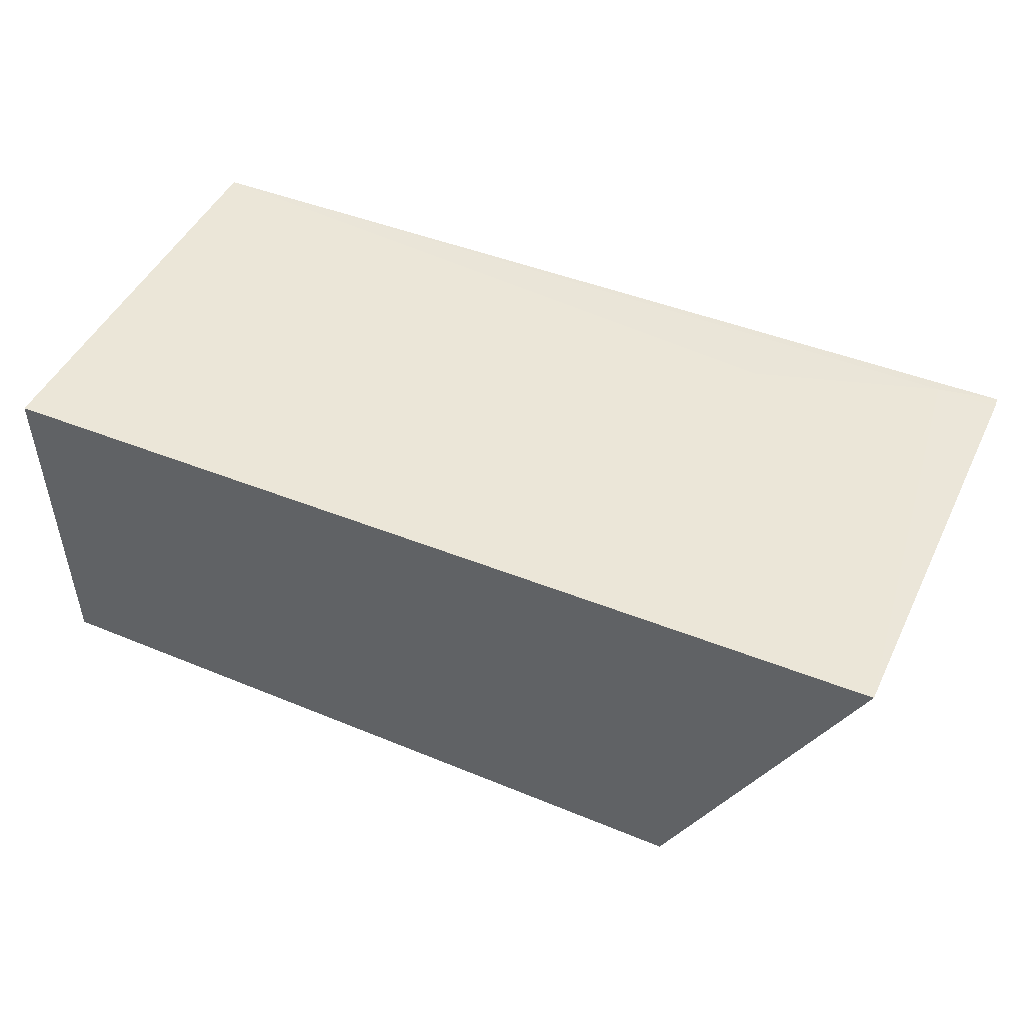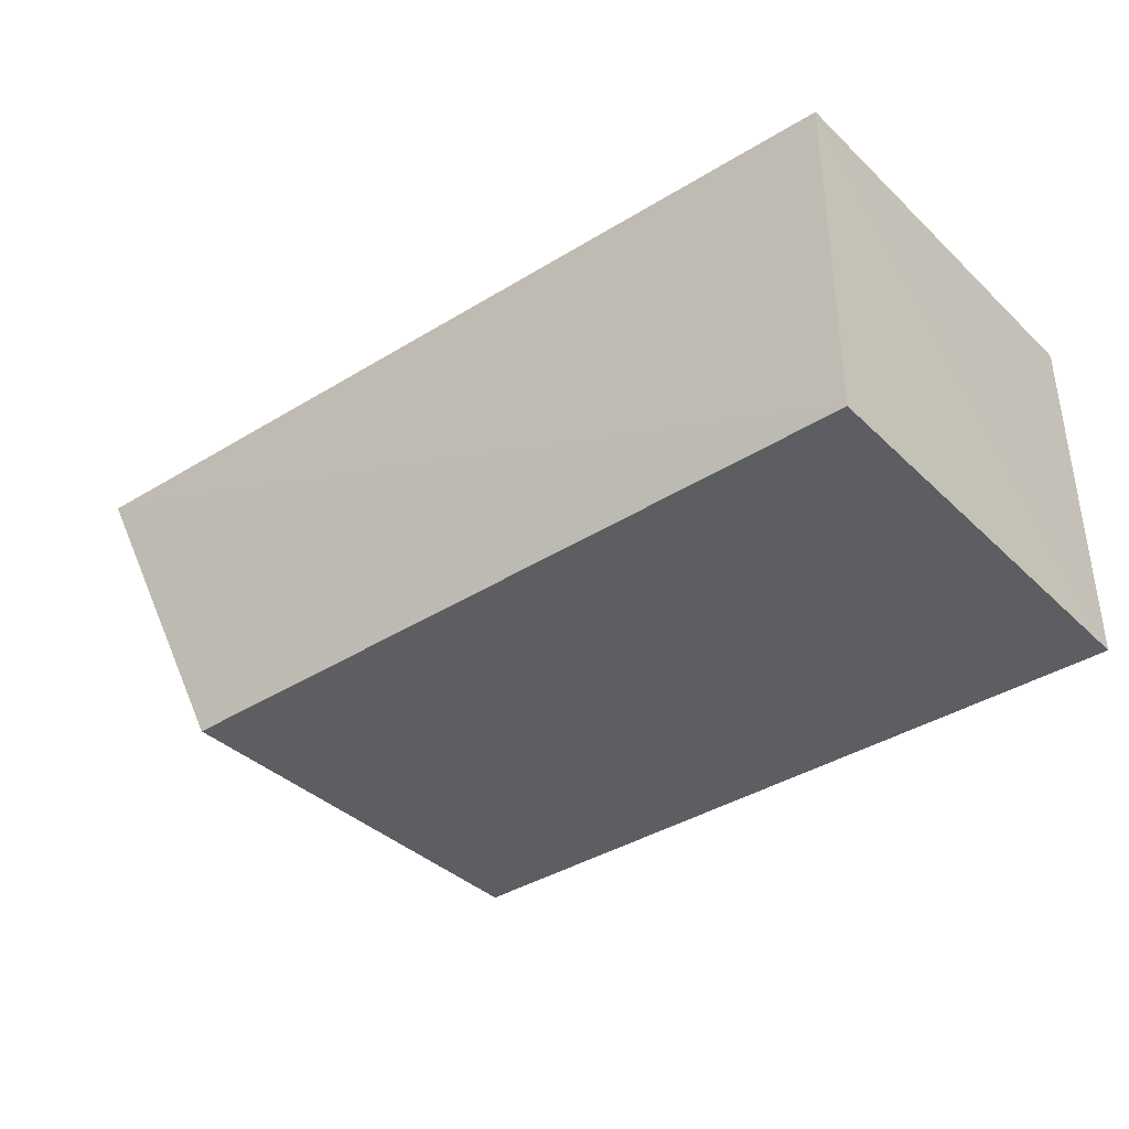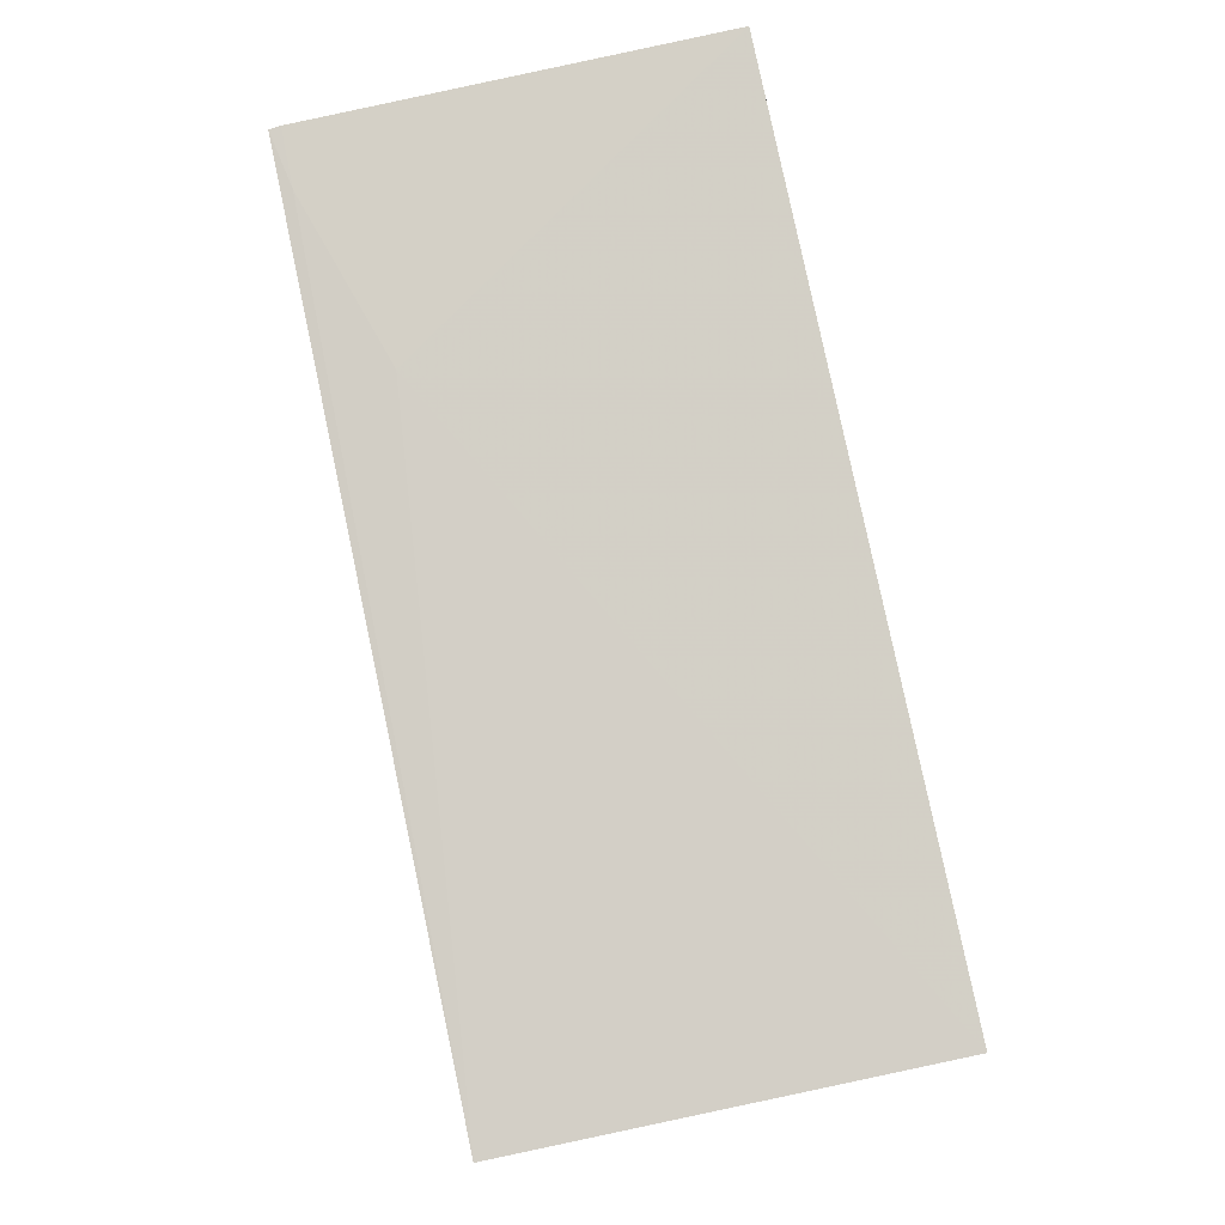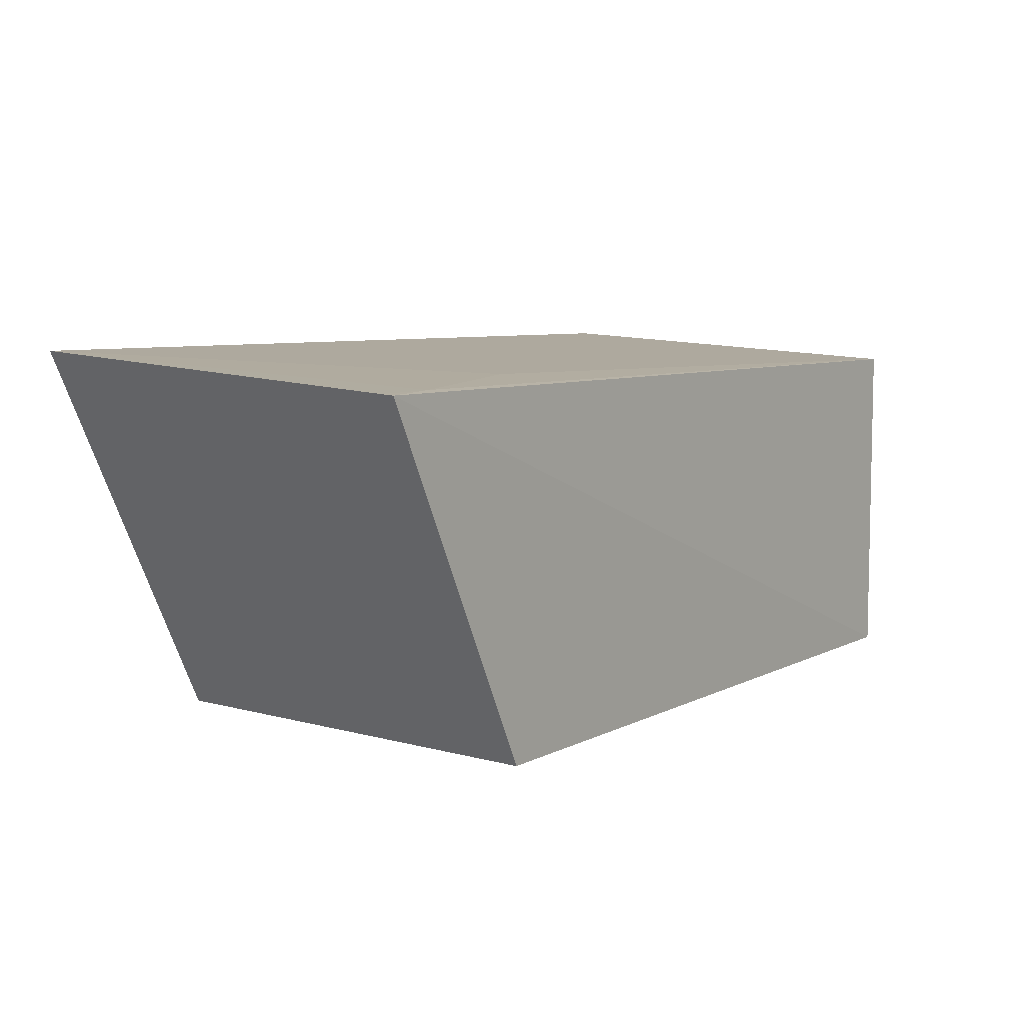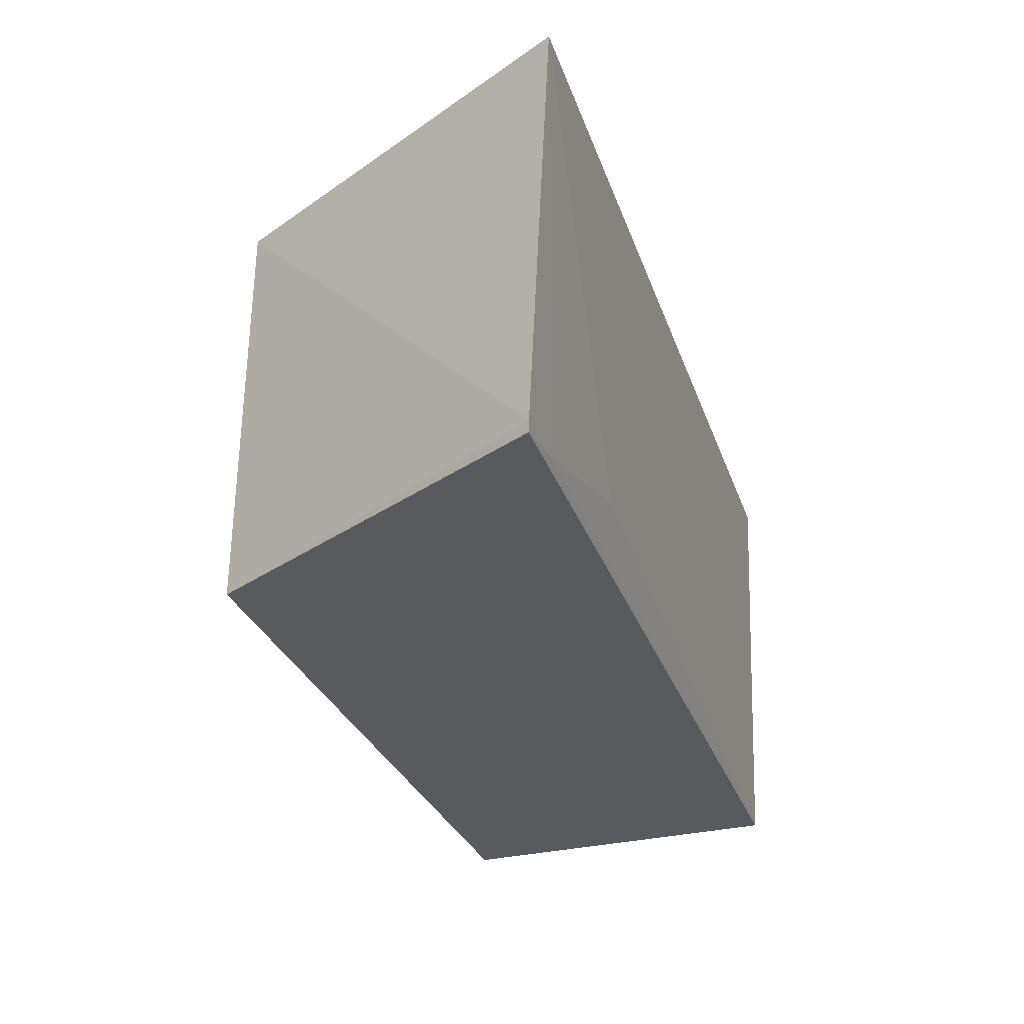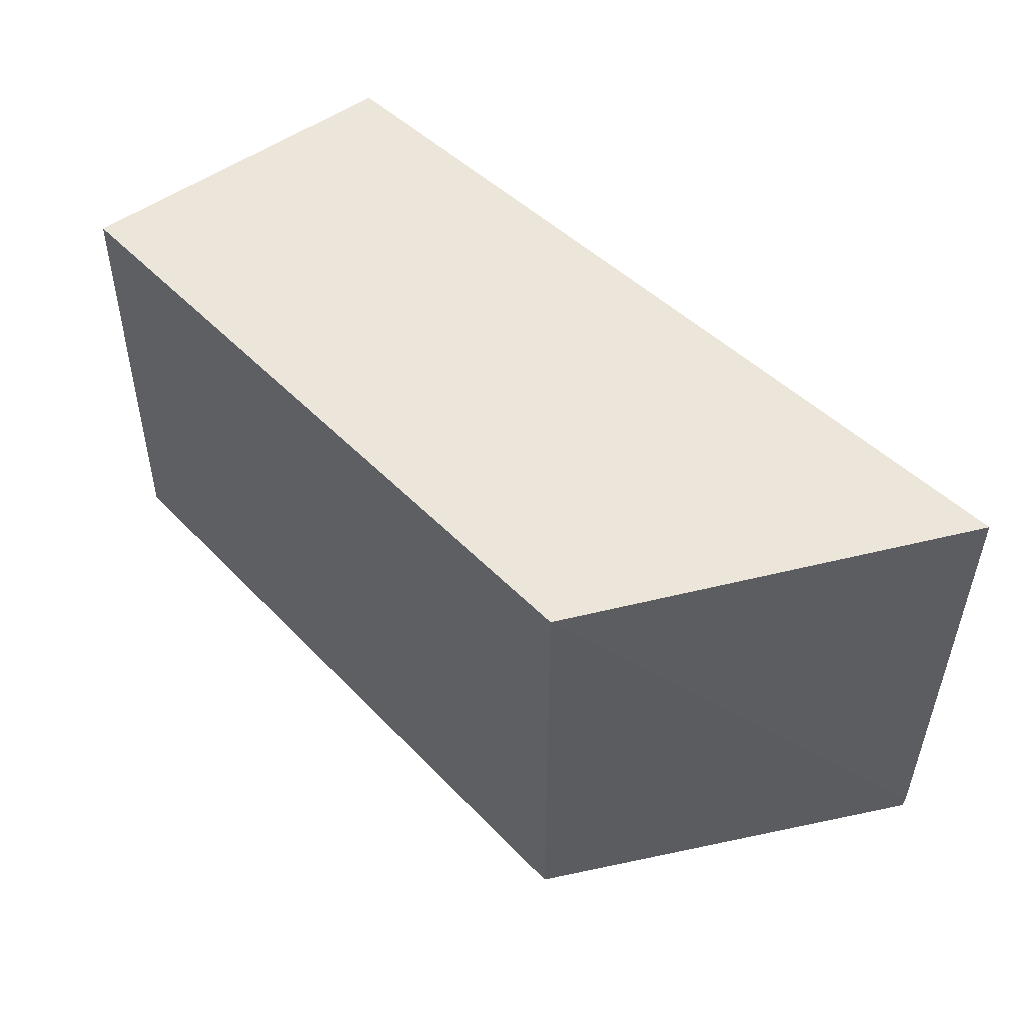
<metadata>
{"format":"obj","ext":"obj","renderer":"f3d","projection":"perspective","resolution":1024,"background":"white","views":[{"elev":48.9,"azim":-155.3,"up":"+Z"},{"elev":-37.4,"azim":39.4,"up":"+Z"},{"elev":78.4,"azim":78.4,"up":"+Z"},{"elev":8.2,"azim":-53.1,"up":"+Z"},{"elev":-31.2,"azim":-71.2,"up":"+Y"},{"elev":47.3,"azim":-130.9,"up":"+Y"}]}
</metadata>
<code>
v 0.01475 0.01408 0.1178
v 0.0148 0.001436 0.1173
v 0.01481 0.01399 0.1071
v -0.006786 0.01399 0.1071
v -0.01219 0.01404 0.1184
v -0.006786 0.001394 0.1071
v -0.005021 0.003263 0.1178
v 0.01481 0.001394 0.1071
v -0.0122 0.001517 0.1178
v -0.01216 0.001171 0.1177
v -0.0104 0.001518 0.1178
f 1 2 3
f 1 3 4
f 5 1 4
f 6 4 3
f 7 2 1
f 7 1 5
f 8 6 3
f 8 3 2
f 9 5 4
f 9 4 6
f 10 8 2
f 10 6 8
f 10 9 6
f 11 7 5
f 11 5 9
f 11 9 10
f 11 10 2
f 11 2 7

</code>
